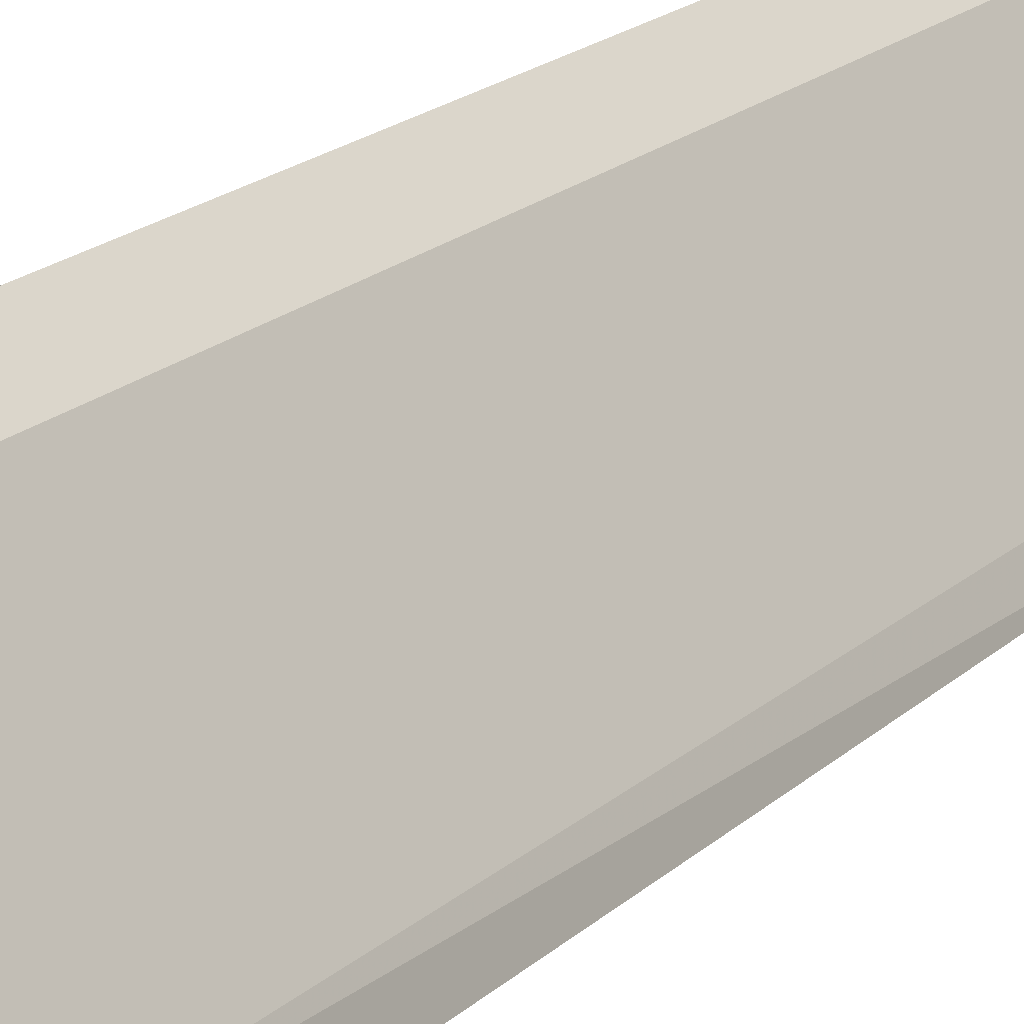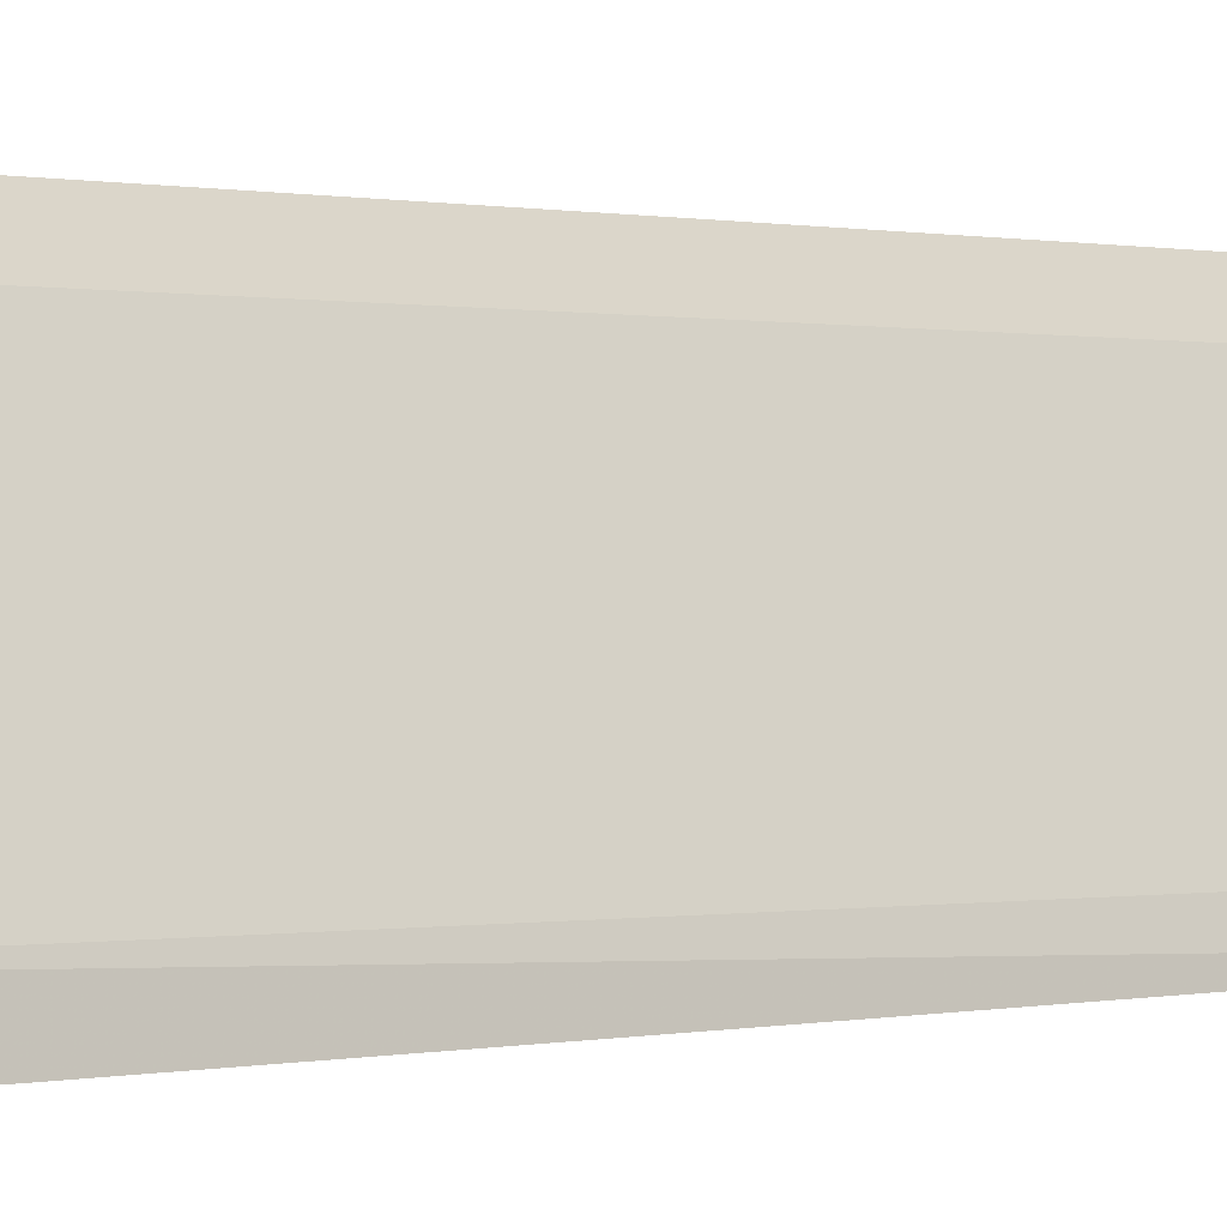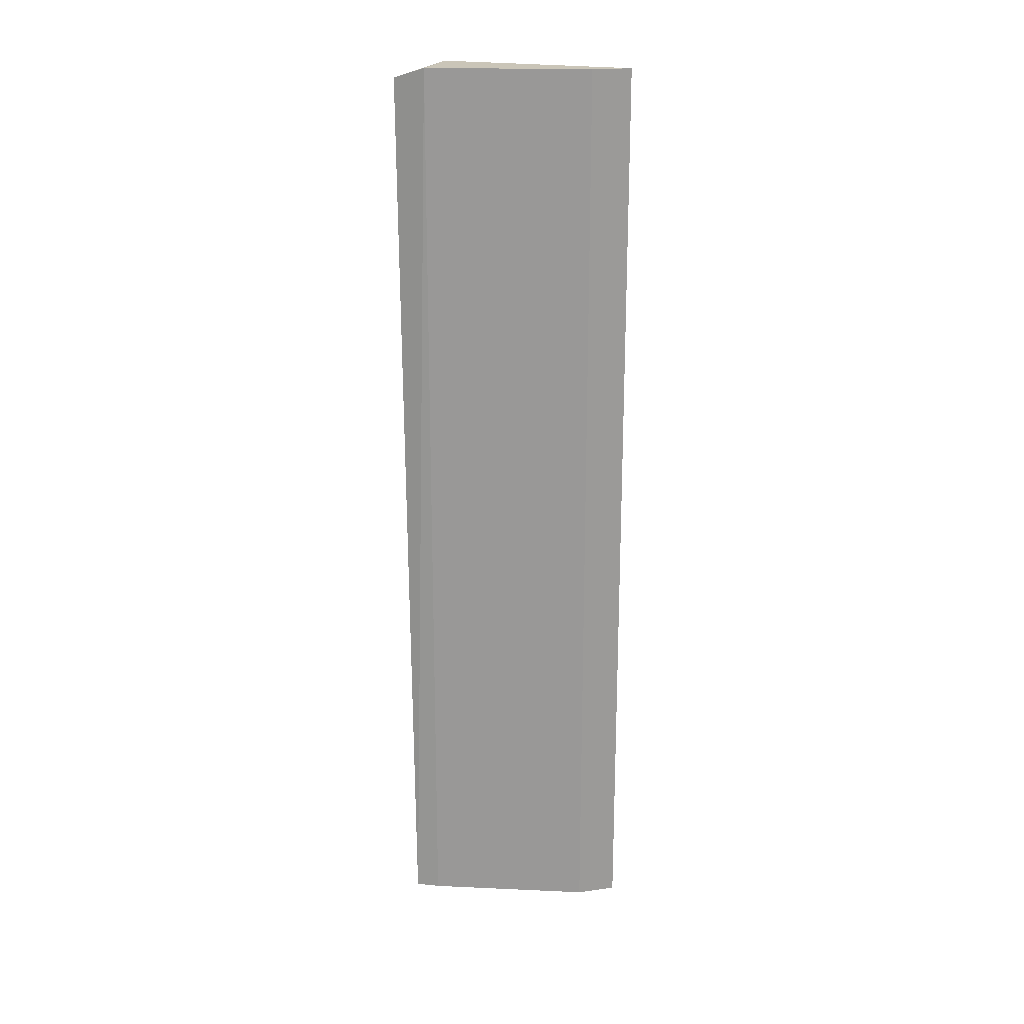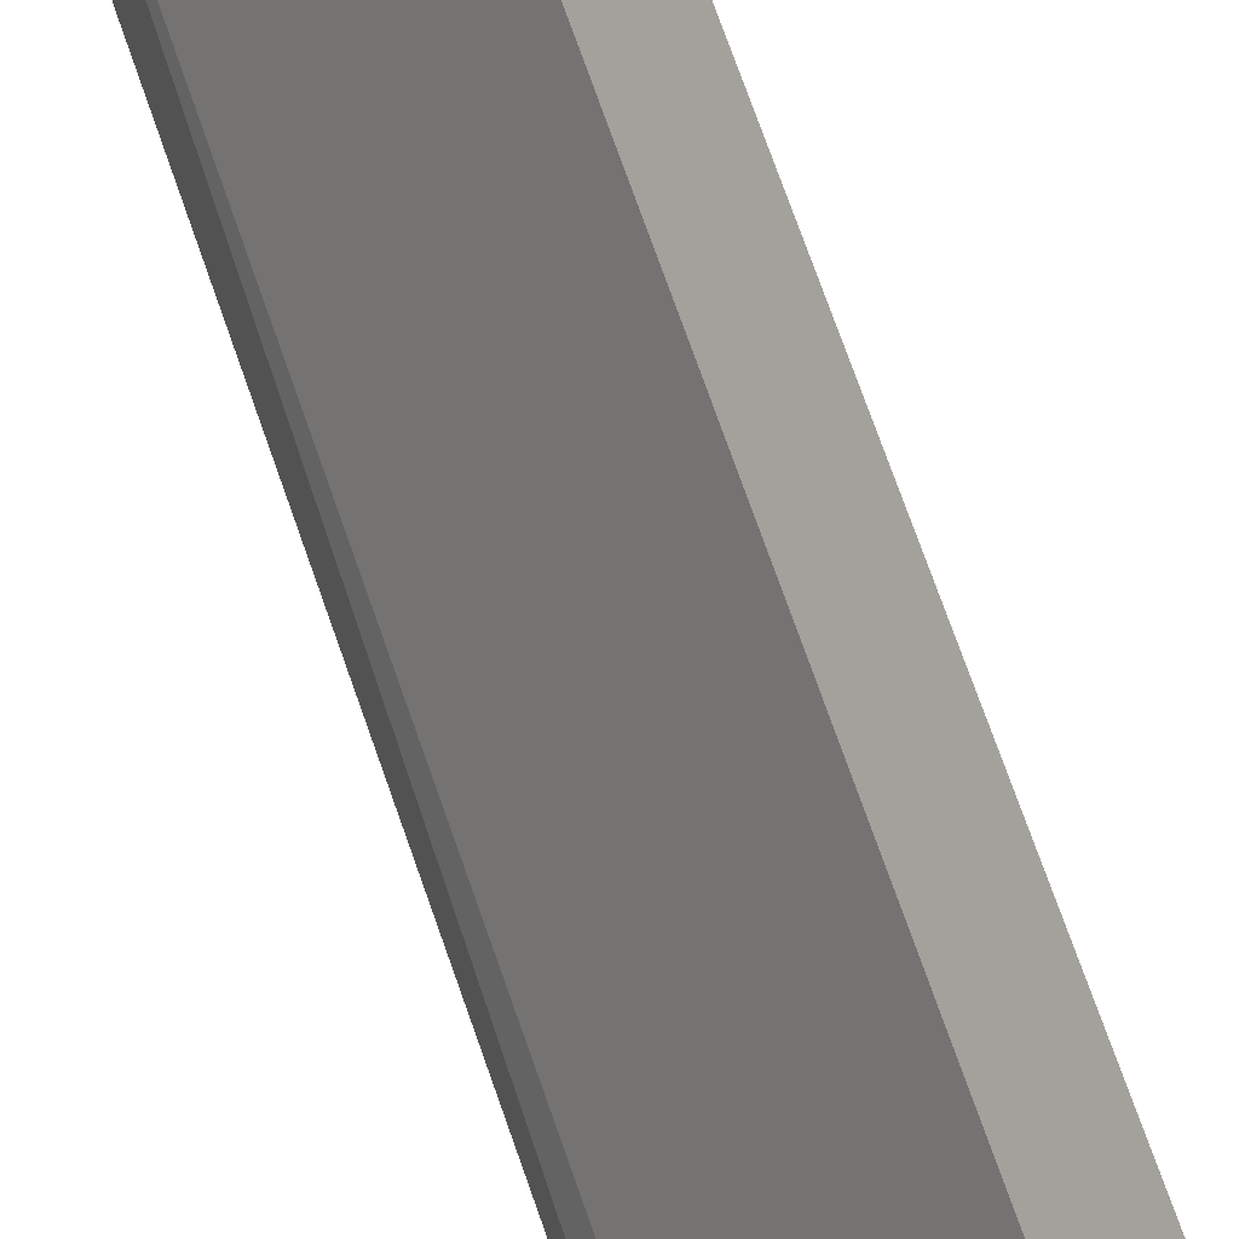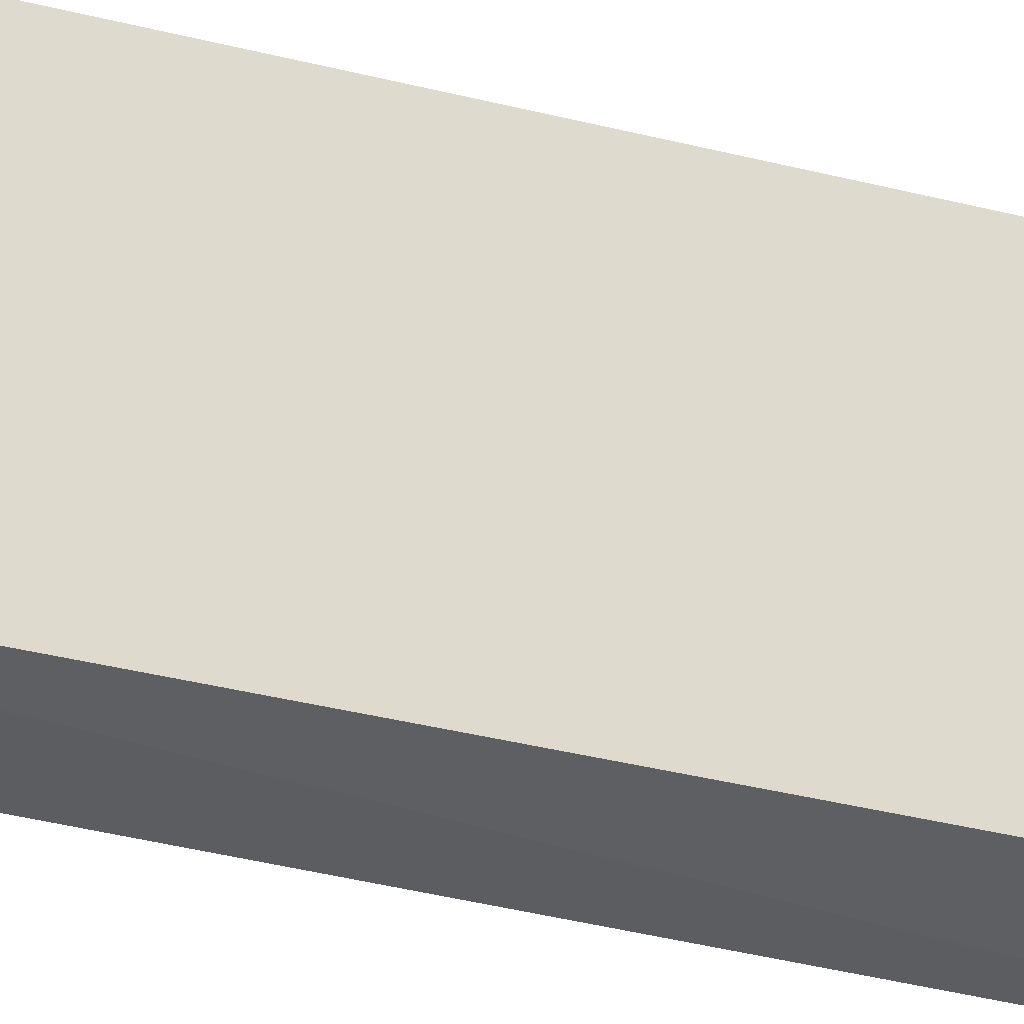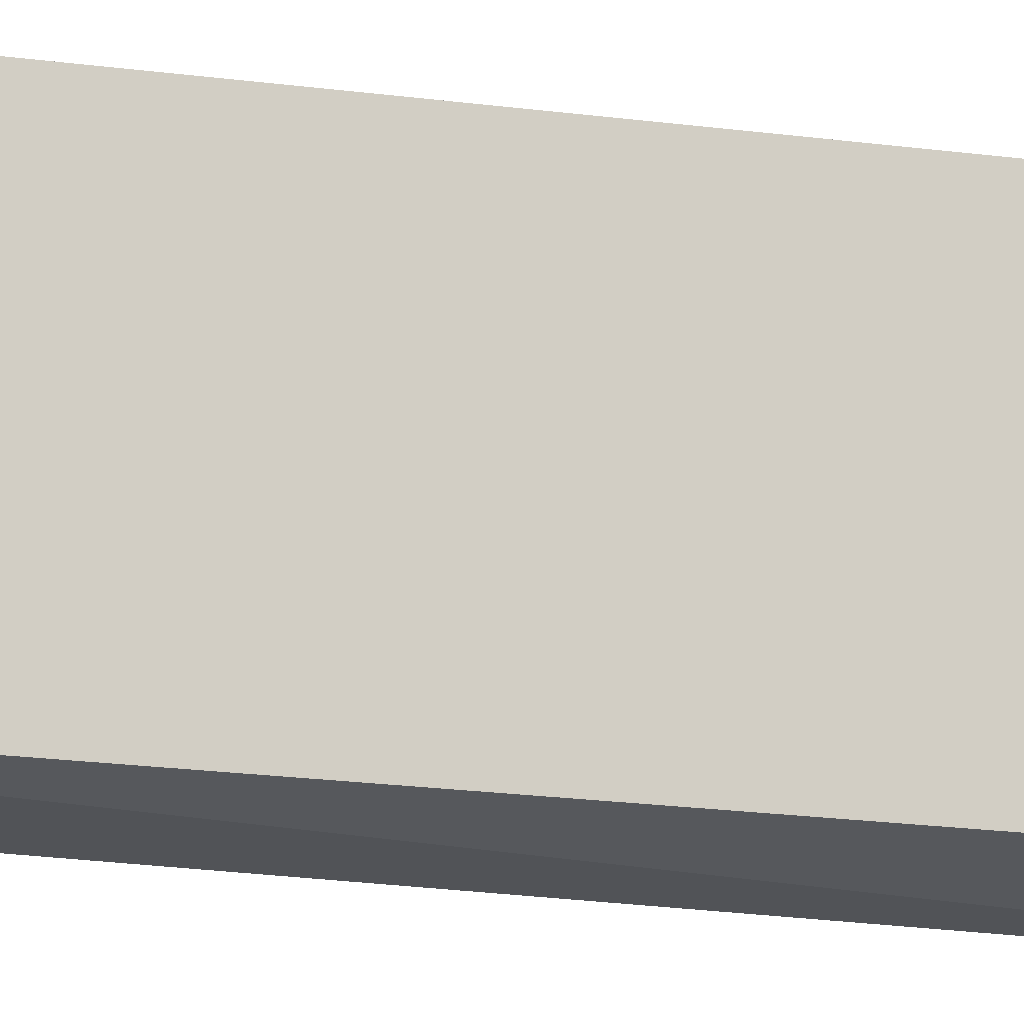
<metadata>
{"format":"obj","ext":"obj","renderer":"f3d","projection":"perspective","resolution":1024,"background":"white","views":[{"elev":16.6,"azim":-151.6,"up":"+Z"},{"elev":-0.1,"azim":-139.2,"up":"+Z"},{"elev":20.5,"azim":-57.3,"up":"+Y"},{"elev":69.3,"azim":-18.9,"up":"+Z"},{"elev":-35.5,"azim":71.2,"up":"+Z"},{"elev":-20.8,"azim":76.4,"up":"+Z"}]}
</metadata>
<code>
v -0.03735 0.09072 0.1156
v -0.03735 -0.08005 0.1156
v -0.04477 0.09072 0.08005
v -0.05849 0.08883 0.07827
v -0.04273 -0.08005 0.1106
v -0.05693 0.09072 0.08389
v -0.04477 -0.08005 0.08005
v -0.04272 0.09072 0.1106
v -0.05862 -0.08005 0.07981
v -0.05693 -0.08005 0.08389
f 1 2 3
f 5 2 1
f 6 1 3
f 6 3 4
f 7 3 2
f 7 4 3
f 8 6 5
f 8 5 1
f 8 1 6
f 9 6 4
f 9 4 7
f 10 5 6
f 10 6 9
f 10 2 5
f 10 9 7
f 10 7 2

</code>
